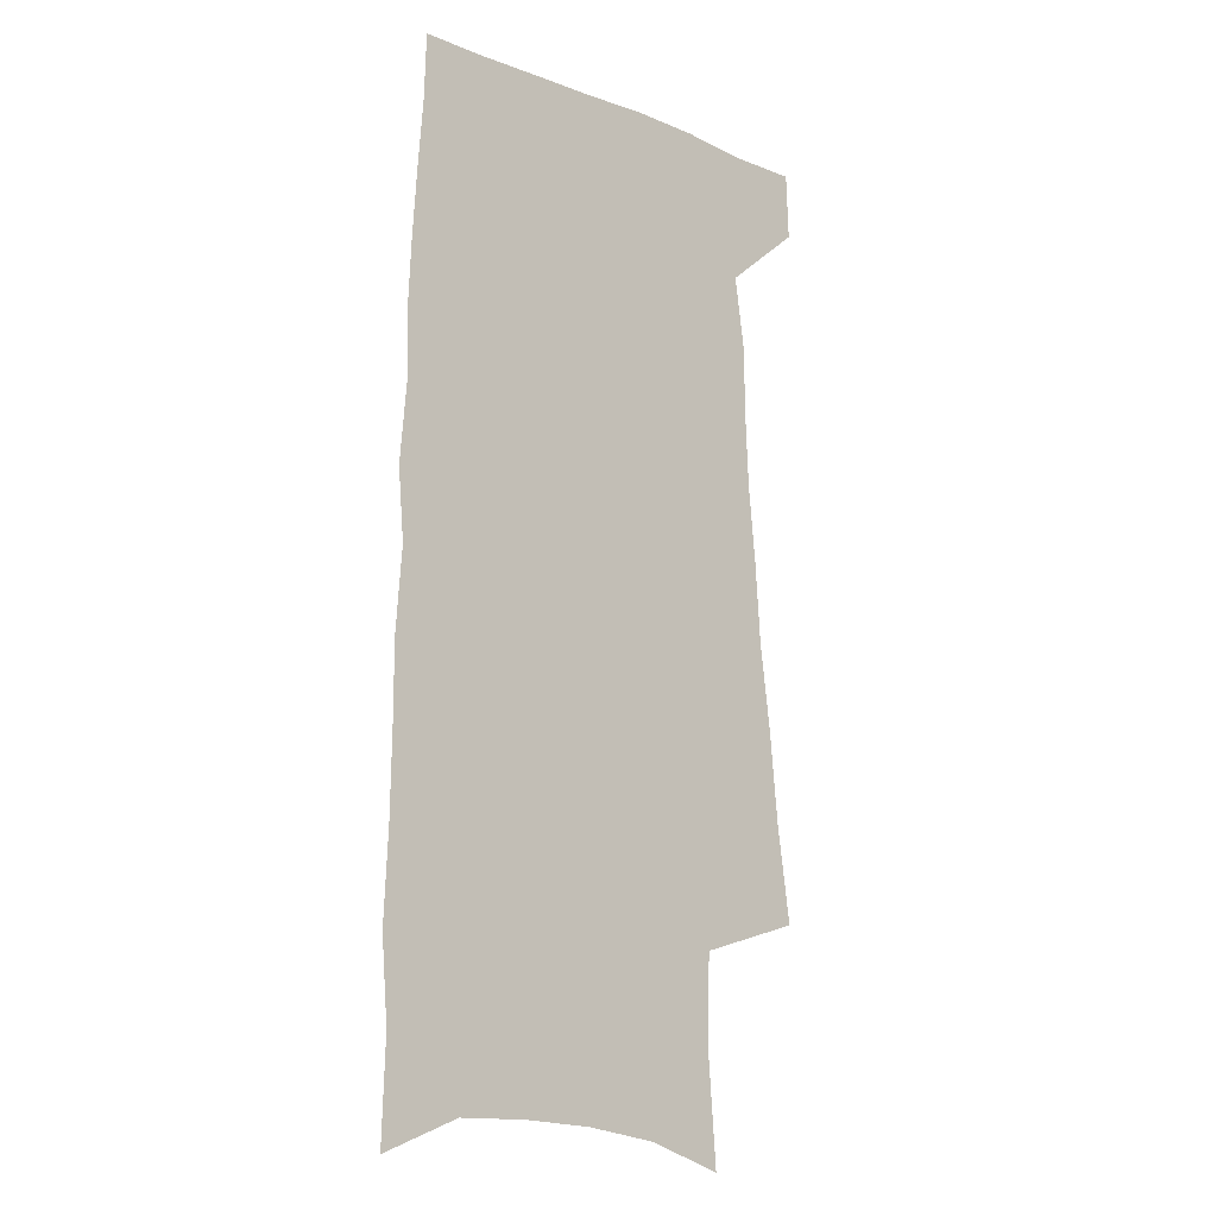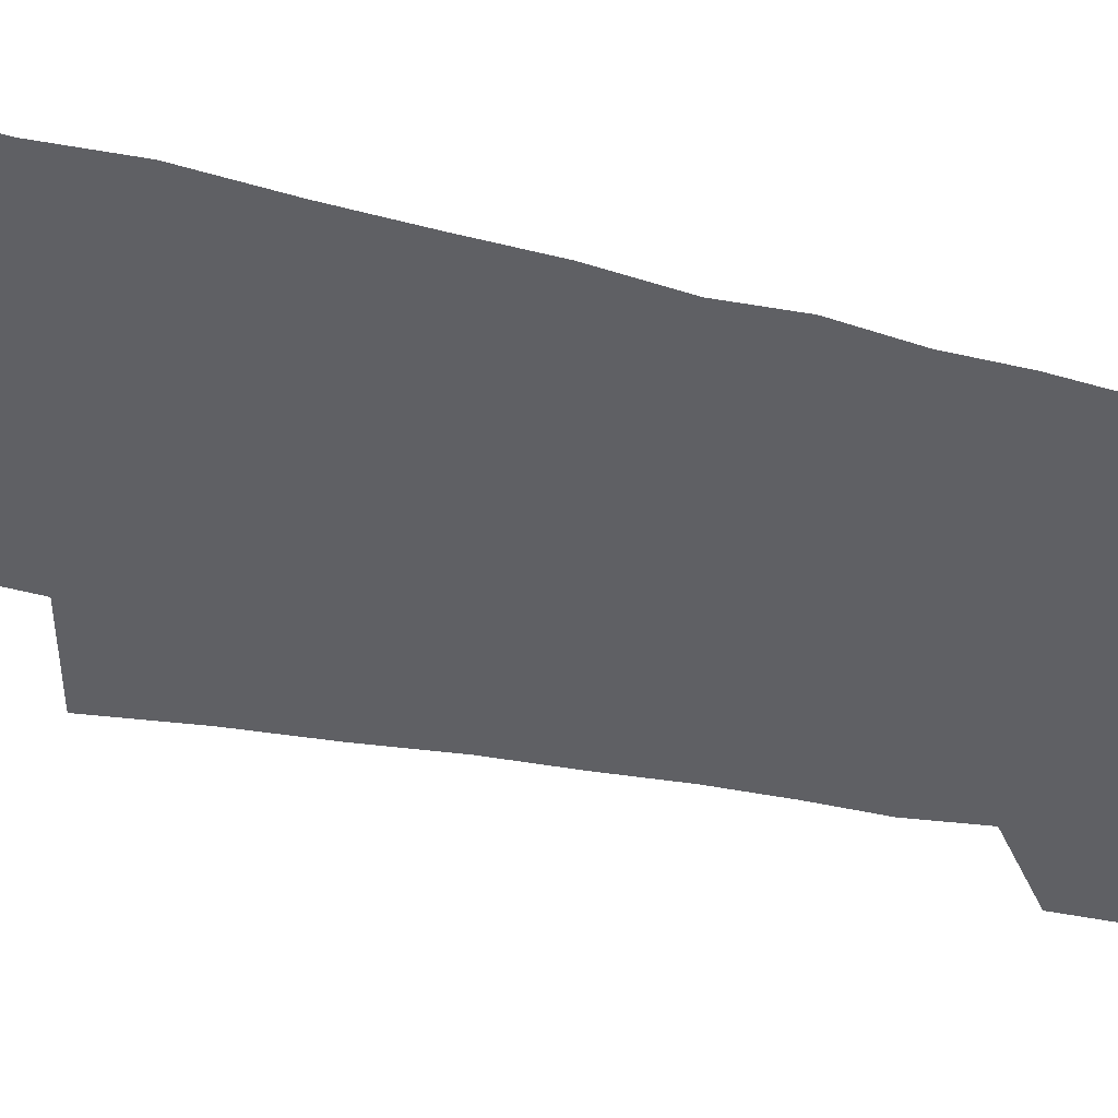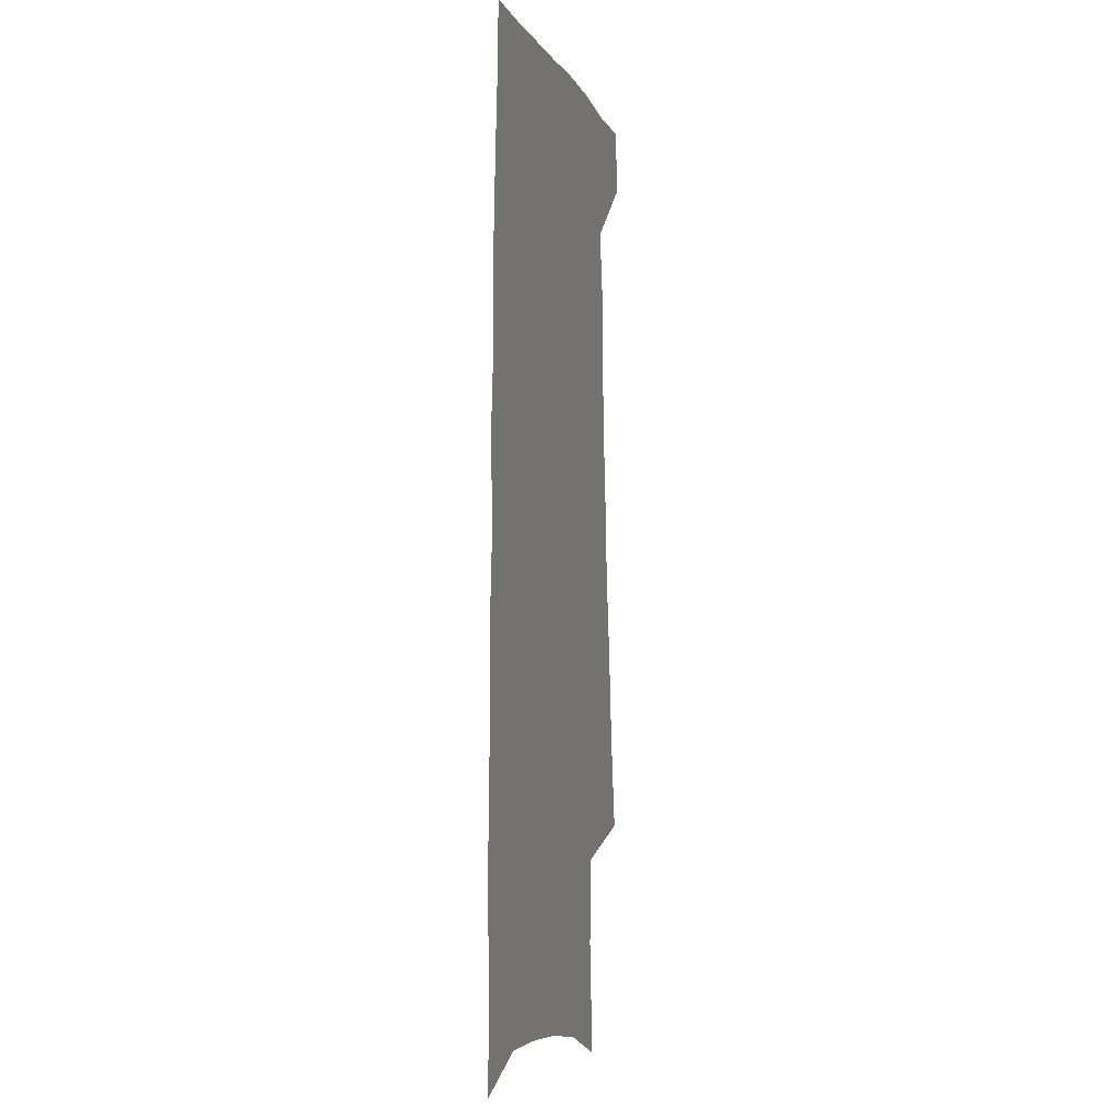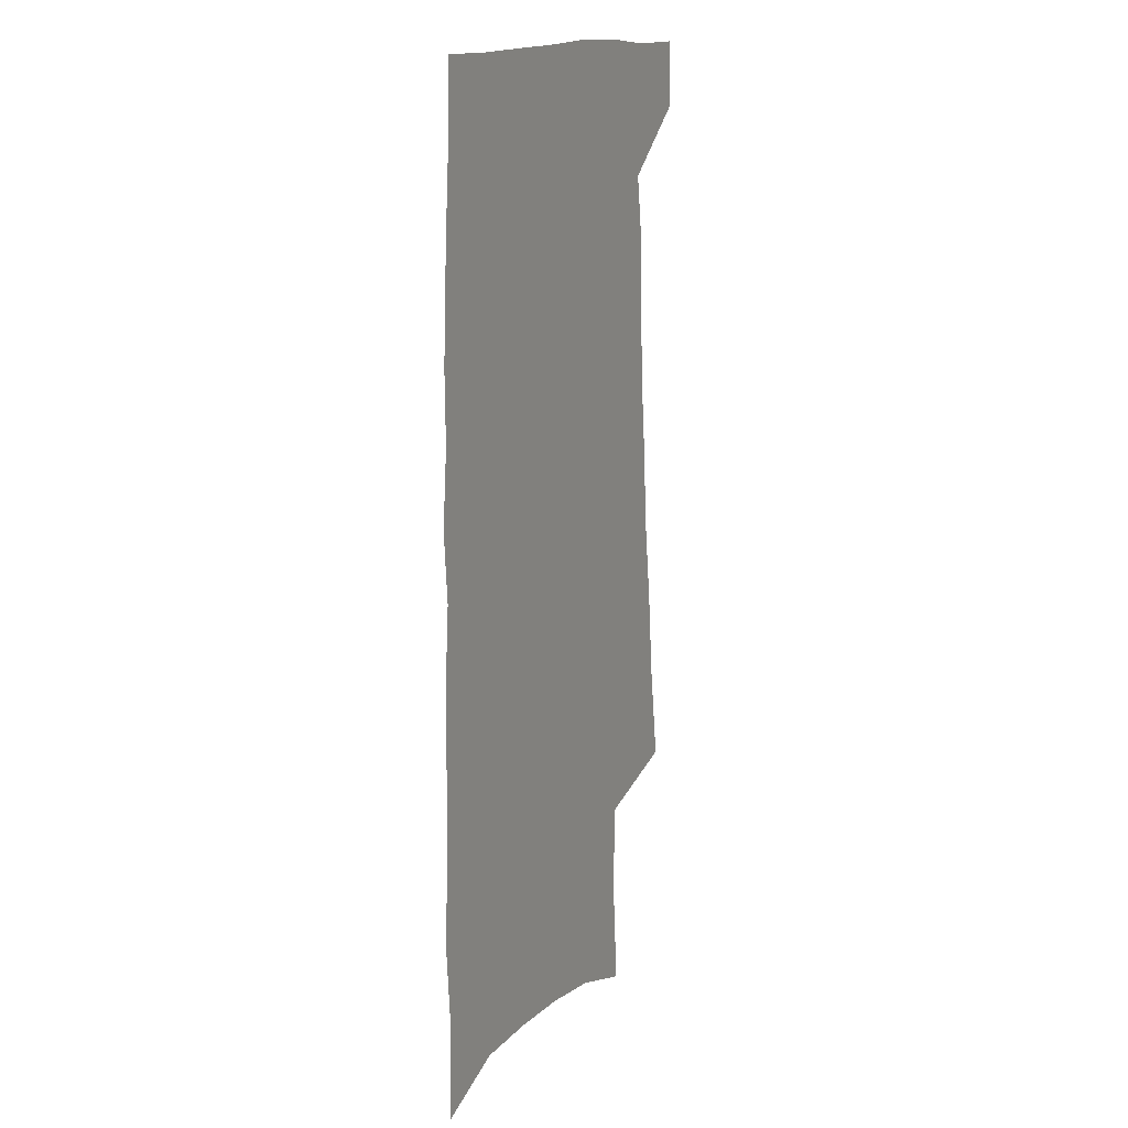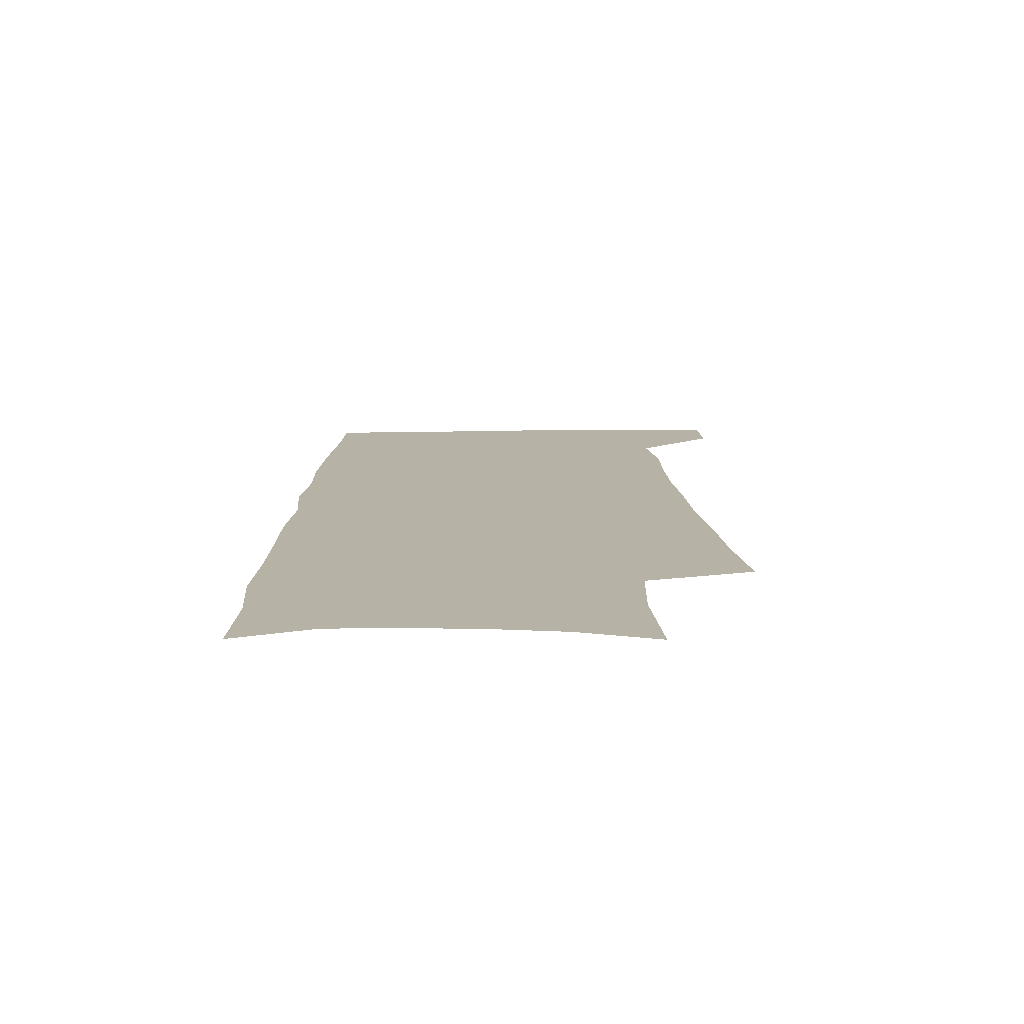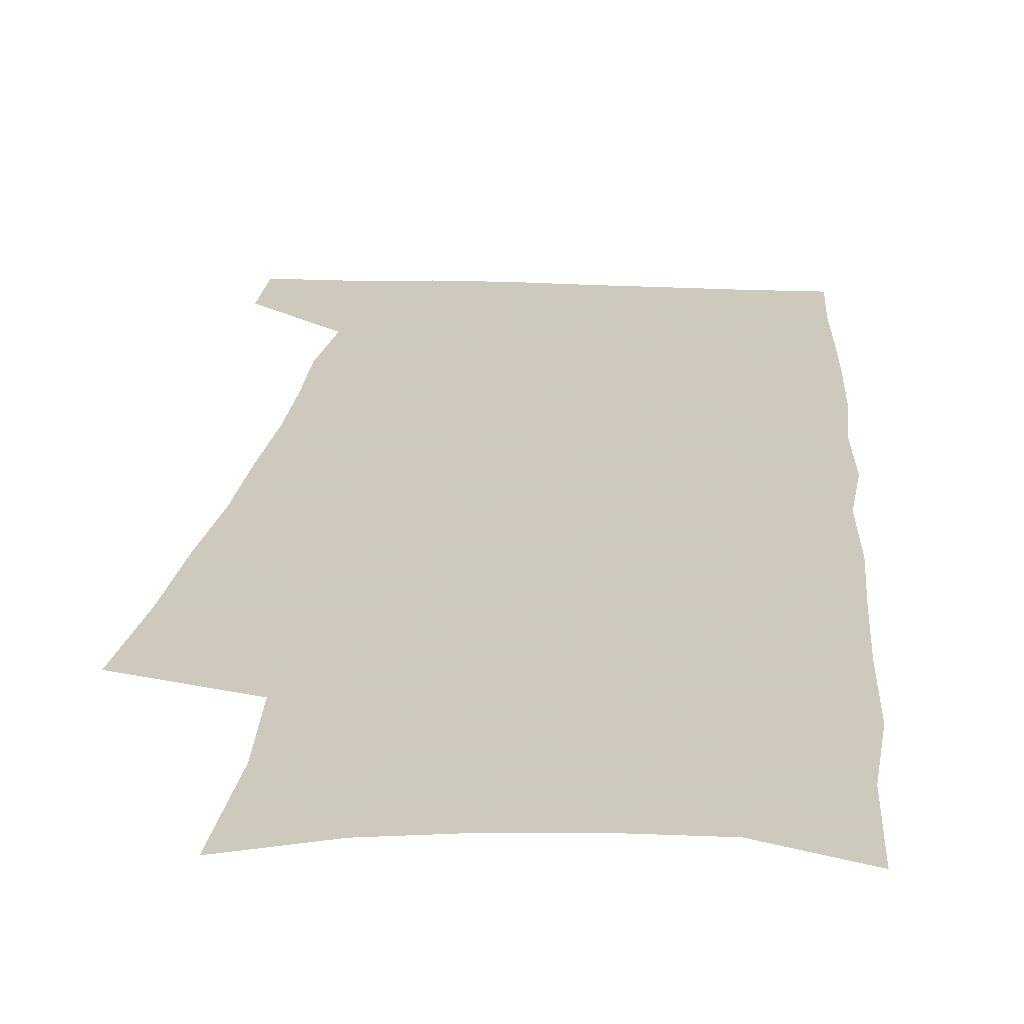
<metadata>
{"format":"obj","ext":"obj","renderer":"f3d","projection":"perspective","resolution":1024,"background":"white","views":[{"elev":-13.1,"azim":138.1,"up":"+Y"},{"elev":-44.3,"azim":73.9,"up":"+Z"},{"elev":-4.1,"azim":104.8,"up":"+Y"},{"elev":15.4,"azim":116.1,"up":"+Y"},{"elev":-77.5,"azim":-179.4,"up":"+Y"},{"elev":22.6,"azim":4.7,"up":"+Z"}]}
</metadata>
<code>
v 488.9 532.7 0
v 490 559.4 0
v 495.6 244.8 0
v 501.4 284.3 0
v 504.8 319.9 0
v 509.5 355.4 0
v 511.7 387.6 0
v 514.9 419.2 0
v 516.3 448.8 0
v 516.7 477 0
v 520.9 506.2 0
v 519.1 533.1 0
v 519.2 559.5 0
v 537 151.1 0
v 540.6 197.1 0
v 539.6 232.4 0
v 543.7 271.3 0
v 545.5 305.2 0
v 544.8 335.7 0
v 547 368.1 0
v 548 397.8 0
v 548.1 426.1 0
v 548.5 454 0
v 549.6 481.4 0
v 549.8 507.5 0
v 549.9 533.2 0
v 546.1 562 0
v 569.2 162.1 0
v 573.2 211.2 0
v 574 246.7 0
v 574.8 280.5 0
v 574.4 311.1 0
v 575.3 343.2 0
v 576.4 374.3 0
v 575.7 401.2 0
v 575.8 429 0
v 576.7 457 0
v 576.7 483 0
v 576.8 508.4 0
v 576.8 533.3 0
v 573.5 562.7 0
v 599.5 167 0
v 601.1 213.1 0
v 602 251.2 0
v 602.2 283.6 0
v 602.2 315 0
v 602 344.6 0
v 602.2 374.8 0
v 602.6 404.3 0
v 602.4 431.1 0
v 602.6 458.4 0
v 602.5 483.9 0
v 602.7 509.3 0
v 602.2 534.6 0
v 601.3 561.6 0
v 629 169.2 0
v 628.9 214.5 0
v 629.1 249.5 0
v 629.6 280.7 0
v 628.8 315.6 0
v 628.6 346.3 0
v 628.4 375.9 0
v 628.3 404.1 0
v 628.3 431.1 0
v 628 458.2 0
v 627.8 484.2 0
v 627.7 509.5 0
v 627.8 534.5 0
v 627.9 561.3 0
v 658.4 169.6 0
v 657.3 210 0
v 657.5 244.2 0
v 657.8 276.9 0
v 657 310.5 0
v 656.3 342.2 0
v 655.6 372.7 0
v 655.4 401.4 0
v 654.8 429.7 0
v 654.5 456.8 0
v 654.5 483.1 0
v 654.1 509.2 0
v 653.9 534.8 0
v 654.3 560.7 0
v 691.1 157.5 0
v 689.6 197.9 0
v 692.1 230.4 0
v 690.3 266.5 0
v 689.7 300.1 0
v 689.5 332.1 0
v 686.9 365.3 0
v 689.3 393.5 0
v 686.5 424.3 0
v 687 452.2 0
v 685.6 480.2 0
v 683.7 507.8 0
v 681.5 534.8 0
v 680.7 561.1 0
v 691 601 0
f 11 12 1
f 1 12 2
f 12 13 2
f 16 17 3
f 3 17 4
f 17 18 4
f 4 18 5
f 18 19 5
f 5 19 6
f 19 20 6
f 6 20 7
f 20 21 7
f 7 21 8
f 21 22 8
f 8 22 9
f 22 23 9
f 9 23 10
f 23 24 10
f 10 24 11
f 24 25 11
f 11 25 12
f 25 26 12
f 12 26 13
f 26 27 13
f 14 28 15
f 28 29 15
f 15 29 16
f 29 30 16
f 16 30 17
f 30 31 17
f 17 31 18
f 31 32 18
f 18 32 19
f 32 33 19
f 19 33 20
f 33 34 20
f 20 34 21
f 34 35 21
f 21 35 22
f 35 36 22
f 22 36 23
f 36 37 23
f 23 37 24
f 37 38 24
f 24 38 25
f 38 39 25
f 25 39 26
f 39 40 26
f 26 40 27
f 40 41 27
f 28 42 29
f 42 43 29
f 29 43 30
f 43 44 30
f 30 44 31
f 44 45 31
f 31 45 32
f 45 46 32
f 32 46 33
f 46 47 33
f 33 47 34
f 47 48 34
f 34 48 35
f 48 49 35
f 35 49 36
f 49 50 36
f 36 50 37
f 50 51 37
f 37 51 38
f 51 52 38
f 38 52 39
f 52 53 39
f 39 53 40
f 53 54 40
f 40 54 41
f 54 55 41
f 42 56 43
f 56 57 43
f 43 57 44
f 57 58 44
f 44 58 45
f 58 59 45
f 45 59 46
f 59 60 46
f 46 60 47
f 60 61 47
f 47 61 48
f 61 62 48
f 48 62 49
f 62 63 49
f 49 63 50
f 63 64 50
f 50 64 51
f 64 65 51
f 51 65 52
f 65 66 52
f 52 66 53
f 66 67 53
f 53 67 54
f 67 68 54
f 54 68 55
f 68 69 55
f 56 70 57
f 70 71 57
f 57 71 58
f 71 72 58
f 58 72 59
f 72 73 59
f 59 73 60
f 73 74 60
f 60 74 61
f 74 75 61
f 61 75 62
f 75 76 62
f 62 76 63
f 76 77 63
f 63 77 64
f 77 78 64
f 64 78 65
f 78 79 65
f 65 79 66
f 79 80 66
f 66 80 67
f 80 81 67
f 67 81 68
f 81 82 68
f 68 82 69
f 82 83 69
f 70 84 71
f 84 85 71
f 71 85 72
f 85 86 72
f 72 86 73
f 86 87 73
f 73 87 74
f 87 88 74
f 74 88 75
f 88 89 75
f 75 89 76
f 89 90 76
f 76 90 77
f 90 91 77
f 77 91 78
f 91 92 78
f 78 92 79
f 92 93 79
f 79 93 80
f 93 94 80
f 80 94 81
f 94 95 81
f 81 95 82
f 95 96 82
f 82 96 83
f 96 97 83

</code>
